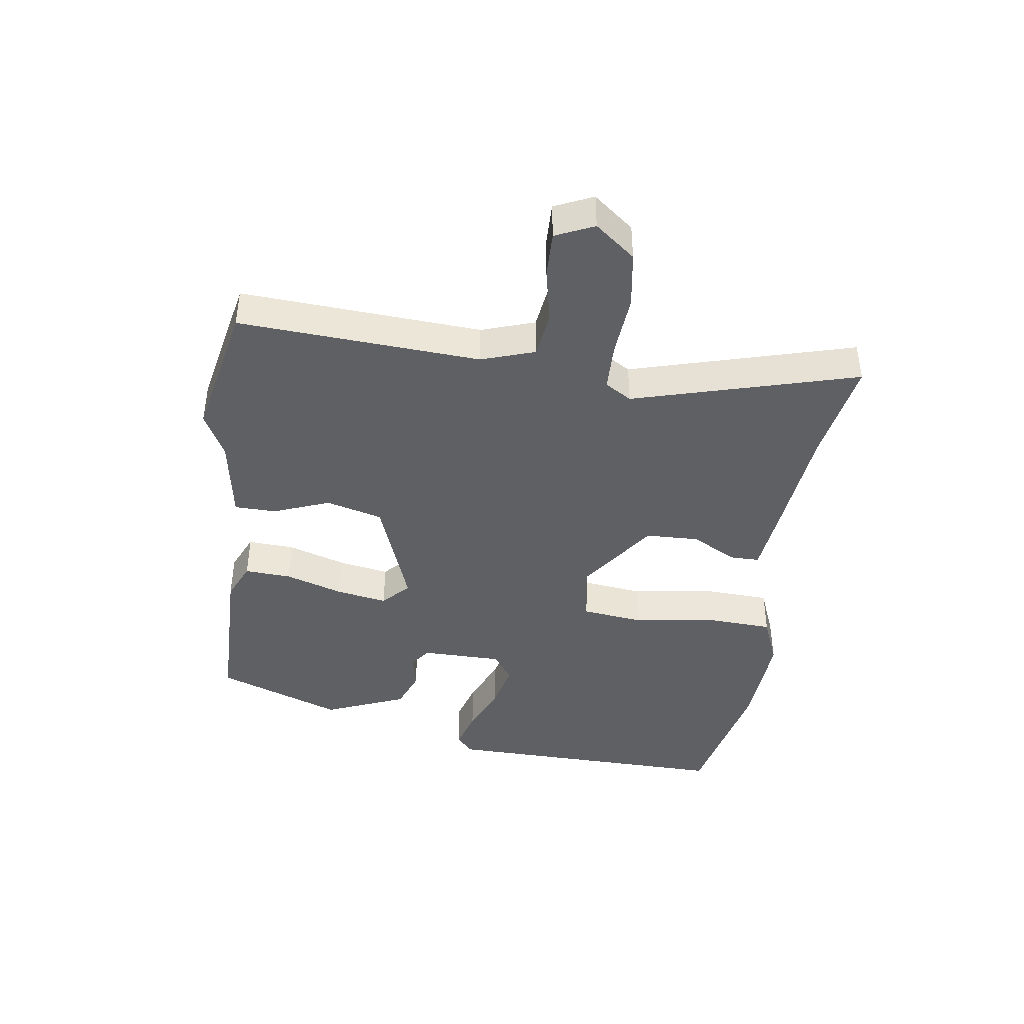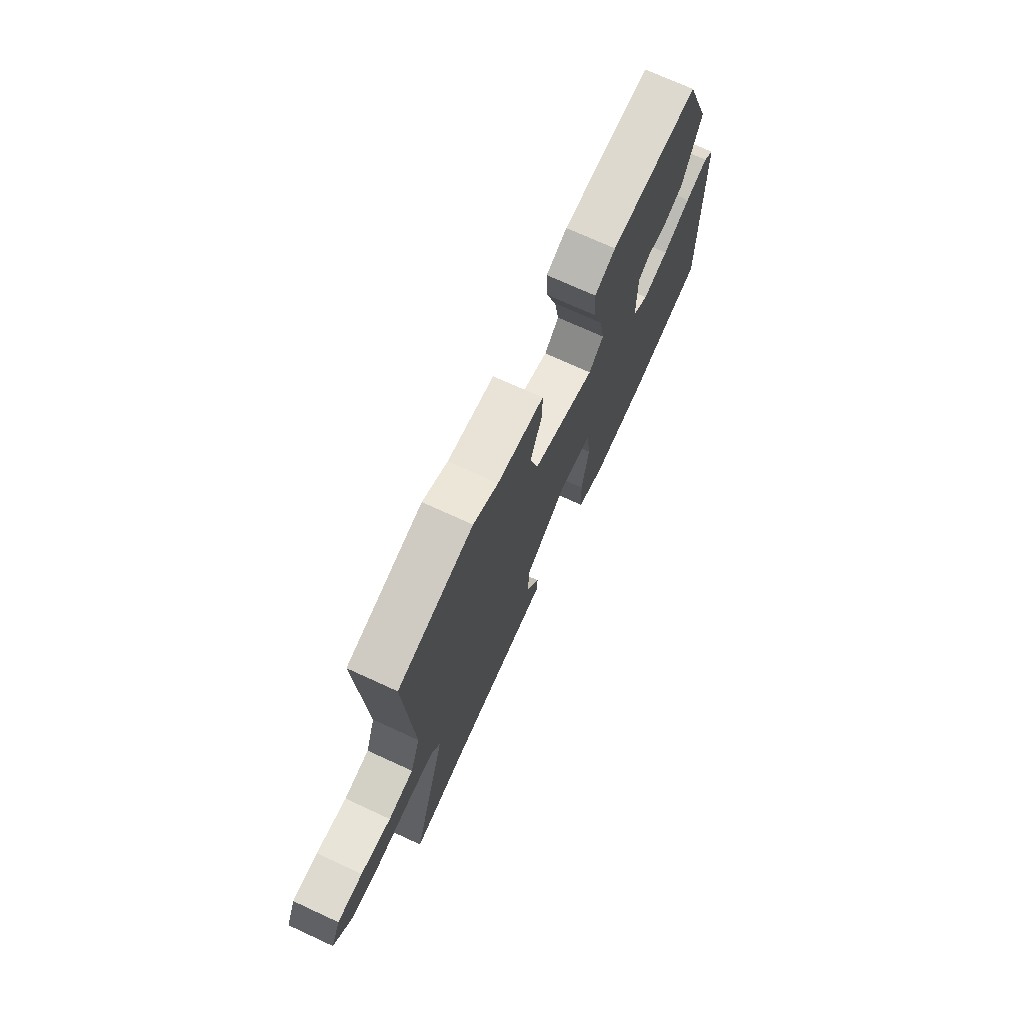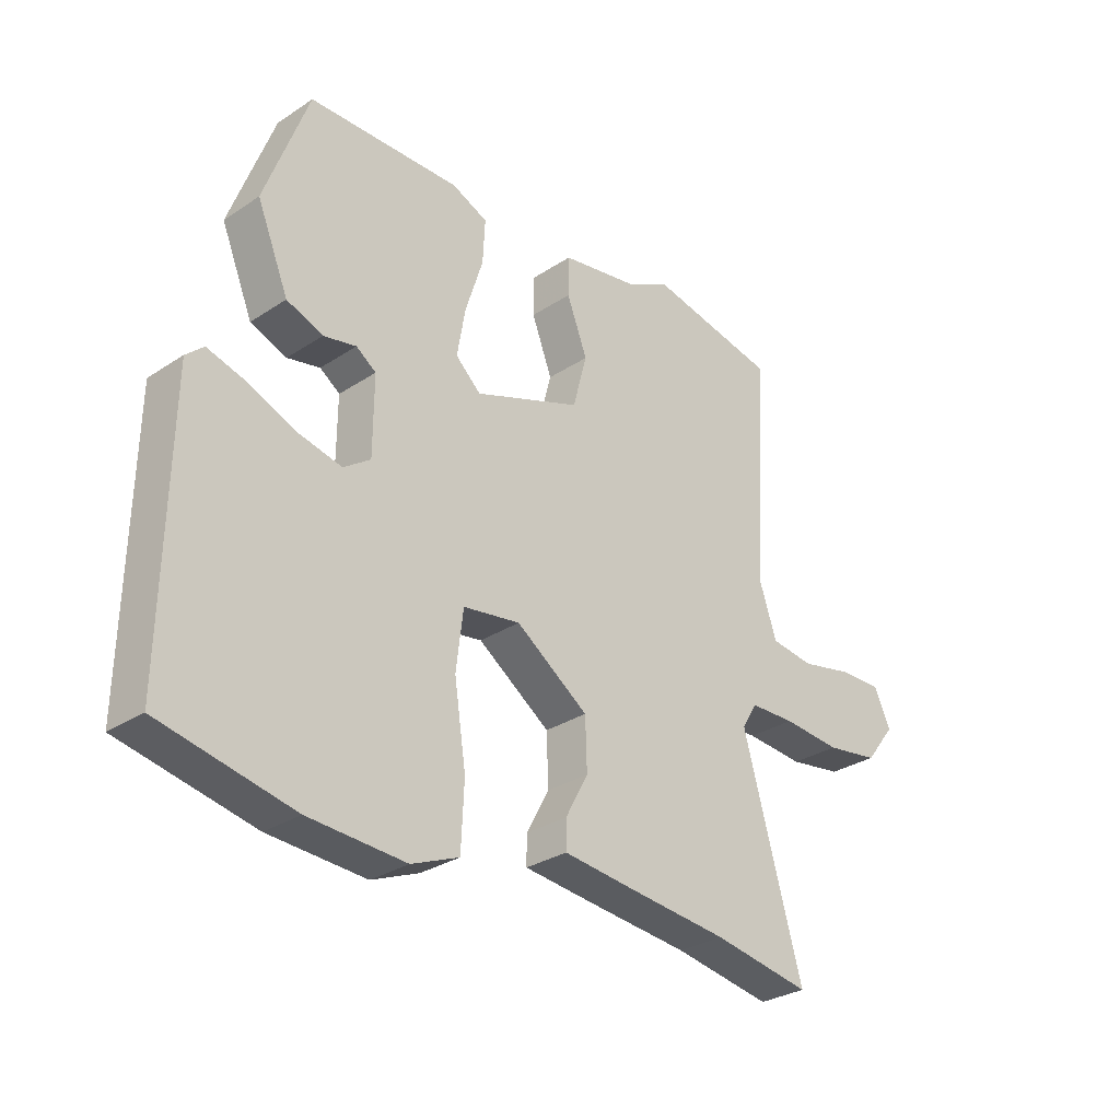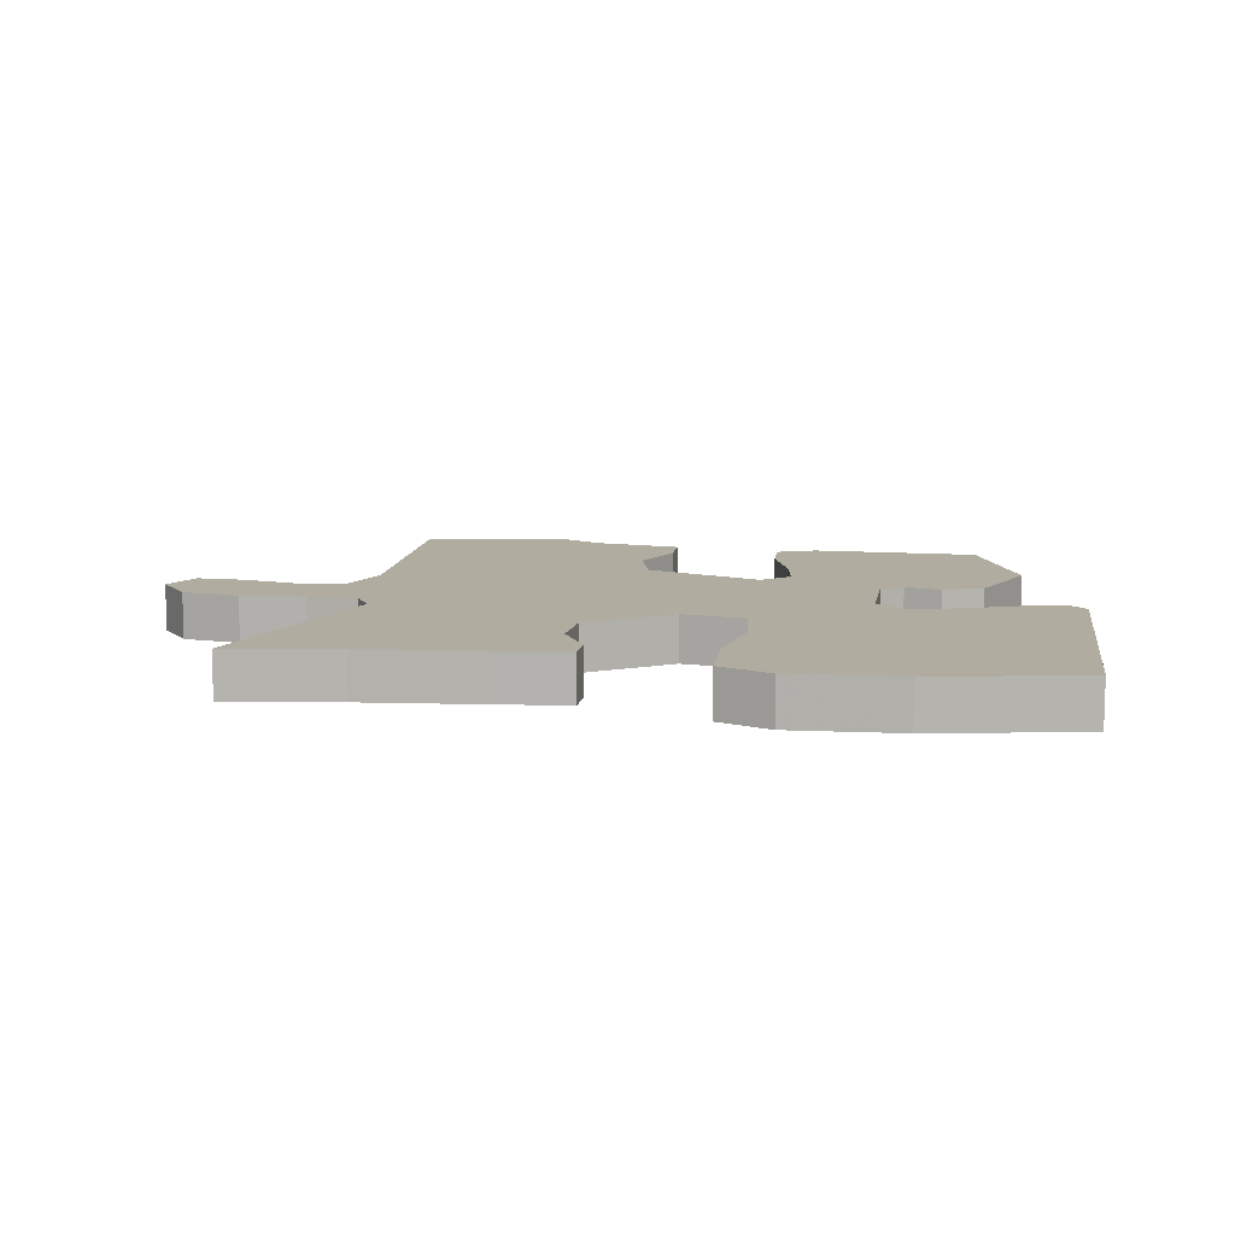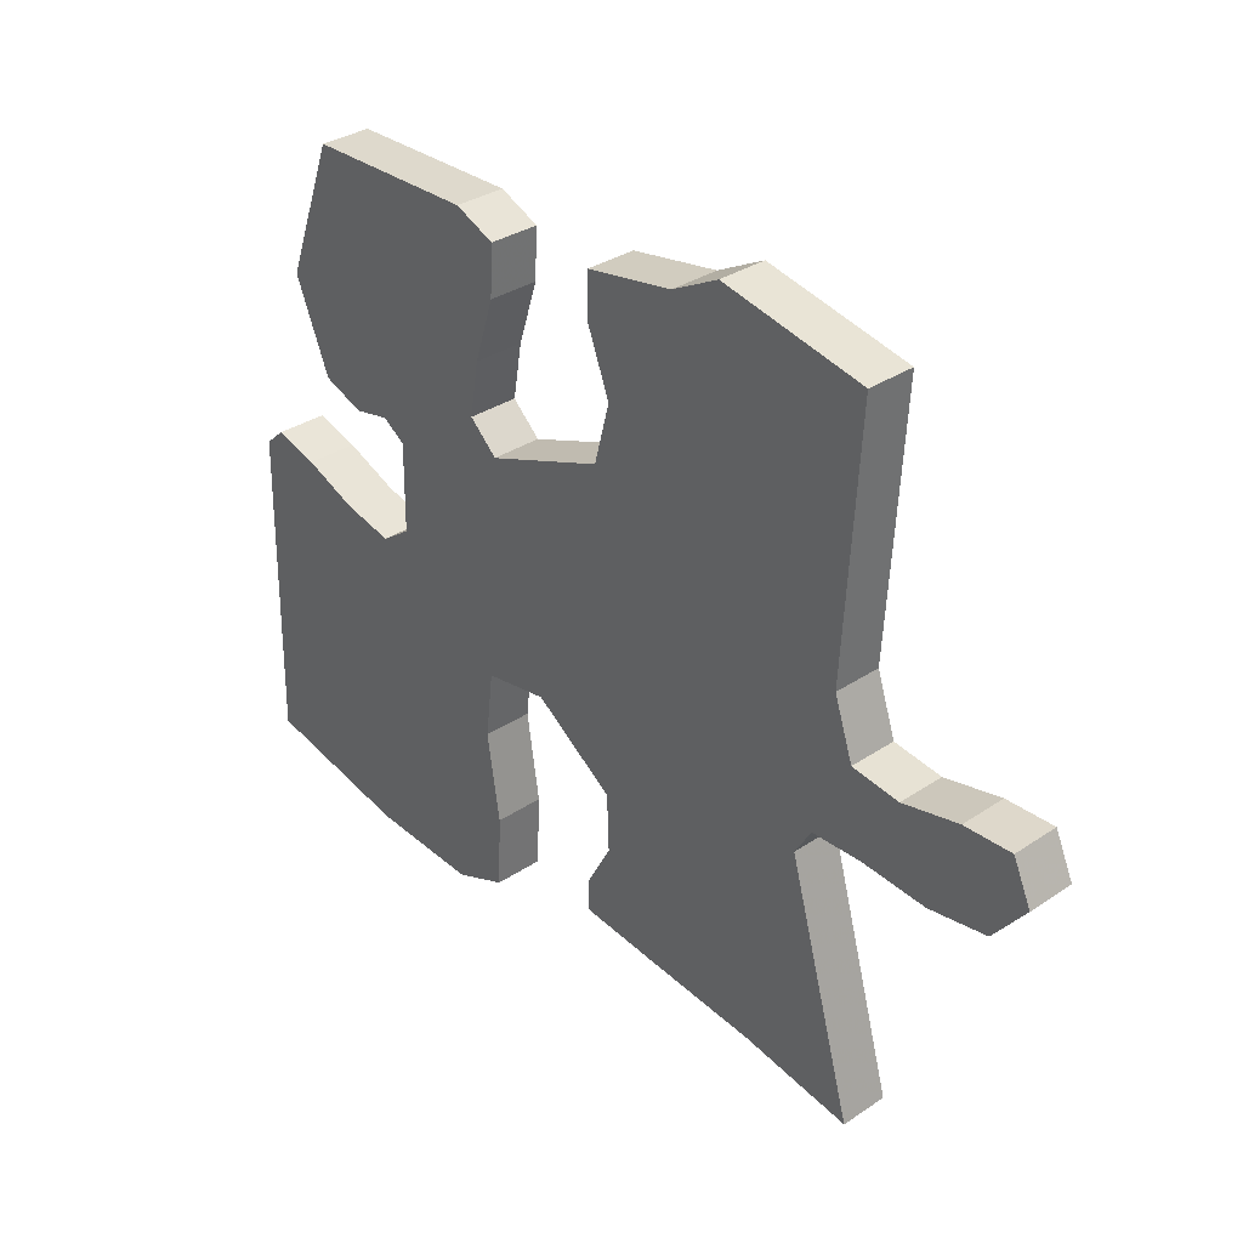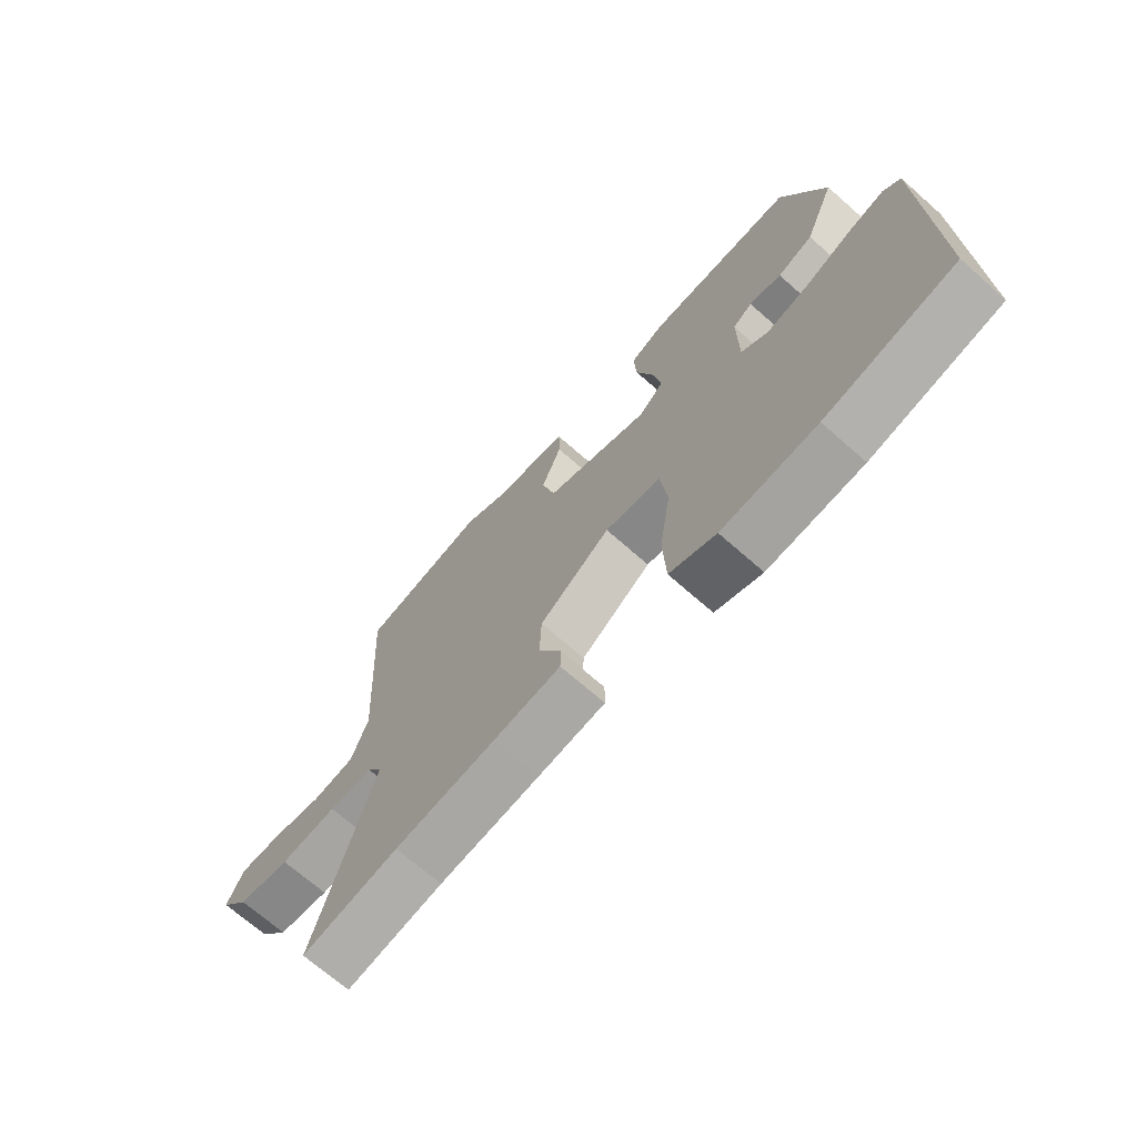
<metadata>
{"format":"obj","ext":"obj","renderer":"f3d","projection":"perspective","resolution":1024,"background":"white","views":[{"elev":-42.4,"azim":81.8,"up":"+Y"},{"elev":72.4,"azim":114.7,"up":"+Z"},{"elev":-29.7,"azim":-46.0,"up":"+Z"},{"elev":10.1,"azim":-170.1,"up":"+Y"},{"elev":33.0,"azim":47.3,"up":"+Z"},{"elev":-69.9,"azim":-131.4,"up":"+Z"}]}
</metadata>
<code>
v 0.318 0.07 0.537
v 0.538 0.07 0.492
v 0.515 0.07 0.103
v 0.544 0.07 0.017
v 0.618 0.07 0.007
v 0.707 0.07 0.026
v 0.781 0.07 0.028
v 0.809 0.07 -0.034
v 0.758 0.07 -0.099
v 0.667 0.07 -0.113
v 0.567 0.07 -0.105
v 0.489 0.07 -0.107
v 0.463 0.07 -0.15
v 0.565 0.07 -0.511
v 0.396 0.07 -0.482
v 0.22 0.07 -0.464
v 0.102 0.07 -0.451
v 0.102 0.07 -0.403
v 0.141 0.07 -0.331
v 0.138 0.07 -0.245
v 0.014 0.07 -0.158
v -0.084 0.07 -0.173
v -0.096 0.07 -0.273
v -0.076 0.07 -0.404
v -0.081 0.07 -0.513
v -0.162 0.07 -0.546
v -0.328 0.07 -0.536
v -0.555 0.07 -0.488
v -0.547 0.07 -0.017
v -0.517 0.07 0.01
v -0.451 0.07 -0.009
v -0.37 0.07 -0.043
v -0.295 0.07 -0.06
v -0.249 0.07 -0.028
v -0.248 0.07 0.103
v -0.282 0.07 0.127
v -0.338 0.07 0.115
v -0.4 0.07 0.139
v -0.454 0.07 0.27
v -0.379 0.07 0.473
v -0.12 0.07 0.477
v -0.059 0.07 0.45
v -0.063 0.07 0.375
v -0.093 0.07 0.281
v -0.107 0.07 0.199
v -0.064 0.07 0.159
v 0.119 0.07 0.227
v 0.143 0.07 0.318
v 0.108 0.07 0.409
v 0.109 0.07 0.476
v 0.245 0.07 0.499
v 0.318 0 0.537
v 0.538 0 0.492
v 0.515 0 0.103
v 0.544 0 0.017
v 0.618 0 0.007
v 0.707 0 0.026
v 0.781 0 0.028
v 0.809 0 -0.034
v 0.758 0 -0.099
v 0.667 0 -0.113
v 0.567 0 -0.105
v 0.489 0 -0.107
v 0.463 0 -0.15
v 0.565 0 -0.511
v 0.396 0 -0.482
v 0.22 0 -0.464
v 0.102 0 -0.451
v 0.102 0 -0.403
v 0.141 0 -0.331
v 0.138 0 -0.245
v 0.014 0 -0.158
v -0.084 0 -0.173
v -0.096 0 -0.273
v -0.076 0 -0.404
v -0.081 0 -0.513
v -0.162 0 -0.546
v -0.328 0 -0.536
v -0.555 0 -0.488
v -0.547 0 -0.017
v -0.517 0 0.01
v -0.451 0 -0.009
v -0.37 0 -0.043
v -0.295 0 -0.06
v -0.249 0 -0.028
v -0.248 0 0.103
v -0.282 0 0.127
v -0.338 0 0.115
v -0.4 0 0.139
v -0.454 0 0.27
v -0.379 0 0.473
v -0.12 0 0.477
v -0.059 0 0.45
v -0.063 0 0.375
v -0.093 0 0.281
v -0.107 0 0.199
v -0.064 0 0.159
v 0.119 0 0.227
v 0.143 0 0.318
v 0.108 0 0.409
v 0.109 0 0.476
v 0.245 0 0.499
f 48 49 50 51
f 47 48 51 1
f 41 42 43 44
f 41 44 45
f 40 41 45
f 39 40 45
f 36 37 38 39
f 35 36 39 45
f 34 35 45 46
f 29 30 31 32
f 29 32 33
f 28 29 33
f 27 28 33 34
f 23 24 25 26
f 22 23 26 27
f 16 17 18 19
f 15 16 19 20
f 13 14 15 20
f 12 13 20 21
f 8 9 10 11
f 8 11 12
f 5 6 7 8
f 4 5 8 12
f 3 4 12 21
f 47 1 2 3
f 22 27 34 46
f 22 46 47
f 3 21 22 47
f 102 101 100 99
f 52 102 99 98
f 95 94 93 92
f 96 95 92
f 96 92 91
f 96 91 90
f 90 89 88 87
f 96 90 87 86
f 97 96 86 85
f 83 82 81 80
f 84 83 80
f 84 80 79
f 85 84 79 78
f 77 76 75 74
f 78 77 74 73
f 70 69 68 67
f 71 70 67 66
f 71 66 65 64
f 72 71 64 63
f 62 61 60 59
f 63 62 59
f 59 58 57 56
f 63 59 56 55
f 72 63 55 54
f 54 53 52 98
f 97 85 78 73
f 98 97 73
f 98 73 72 54
f 1 52 53 2
f 2 53 54 3
f 3 54 55 4
f 4 55 56 5
f 5 56 57 6
f 6 57 58 7
f 7 58 59 8
f 8 59 60 9
f 9 60 61 10
f 10 61 62 11
f 11 62 63 12
f 12 63 64 13
f 13 64 65 14
f 14 65 66 15
f 15 66 67 16
f 16 67 68 17
f 17 68 69 18
f 18 69 70 19
f 19 70 71 20
f 20 71 72 21
f 21 72 73 22
f 22 73 74 23
f 23 74 75 24
f 24 75 76 25
f 25 76 77 26
f 26 77 78 27
f 27 78 79 28
f 28 79 80 29
f 29 80 81 30
f 30 81 82 31
f 31 82 83 32
f 32 83 84 33
f 33 84 85 34
f 34 85 86 35
f 35 86 87 36
f 36 87 88 37
f 37 88 89 38
f 38 89 90 39
f 39 90 91 40
f 40 91 92 41
f 41 92 93 42
f 42 93 94 43
f 43 94 95 44
f 44 95 96 45
f 45 96 97 46
f 46 97 98 47
f 47 98 99 48
f 48 99 100 49
f 49 100 101 50
f 50 101 102 51
f 51 102 52 1

</code>
